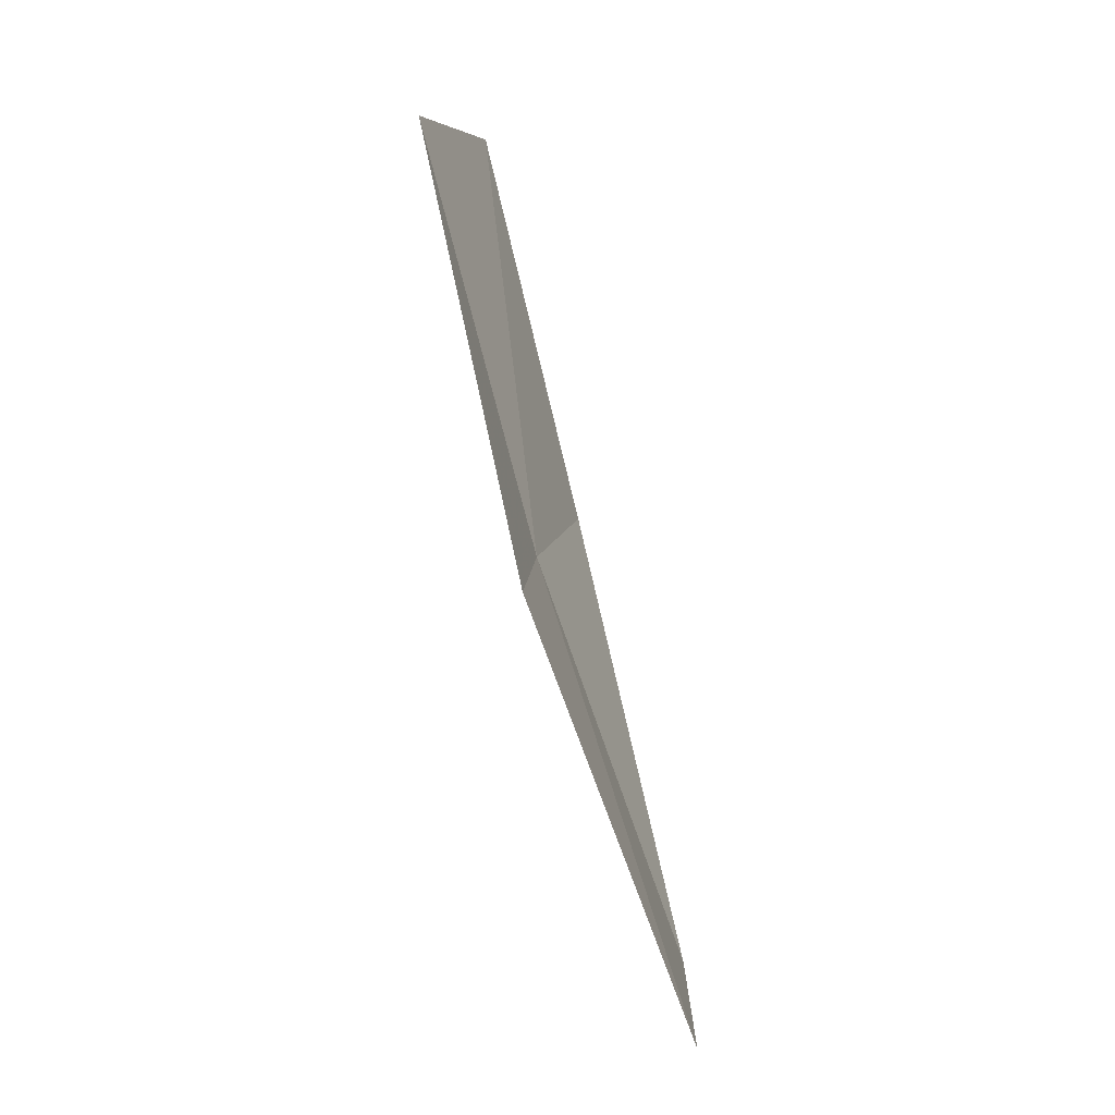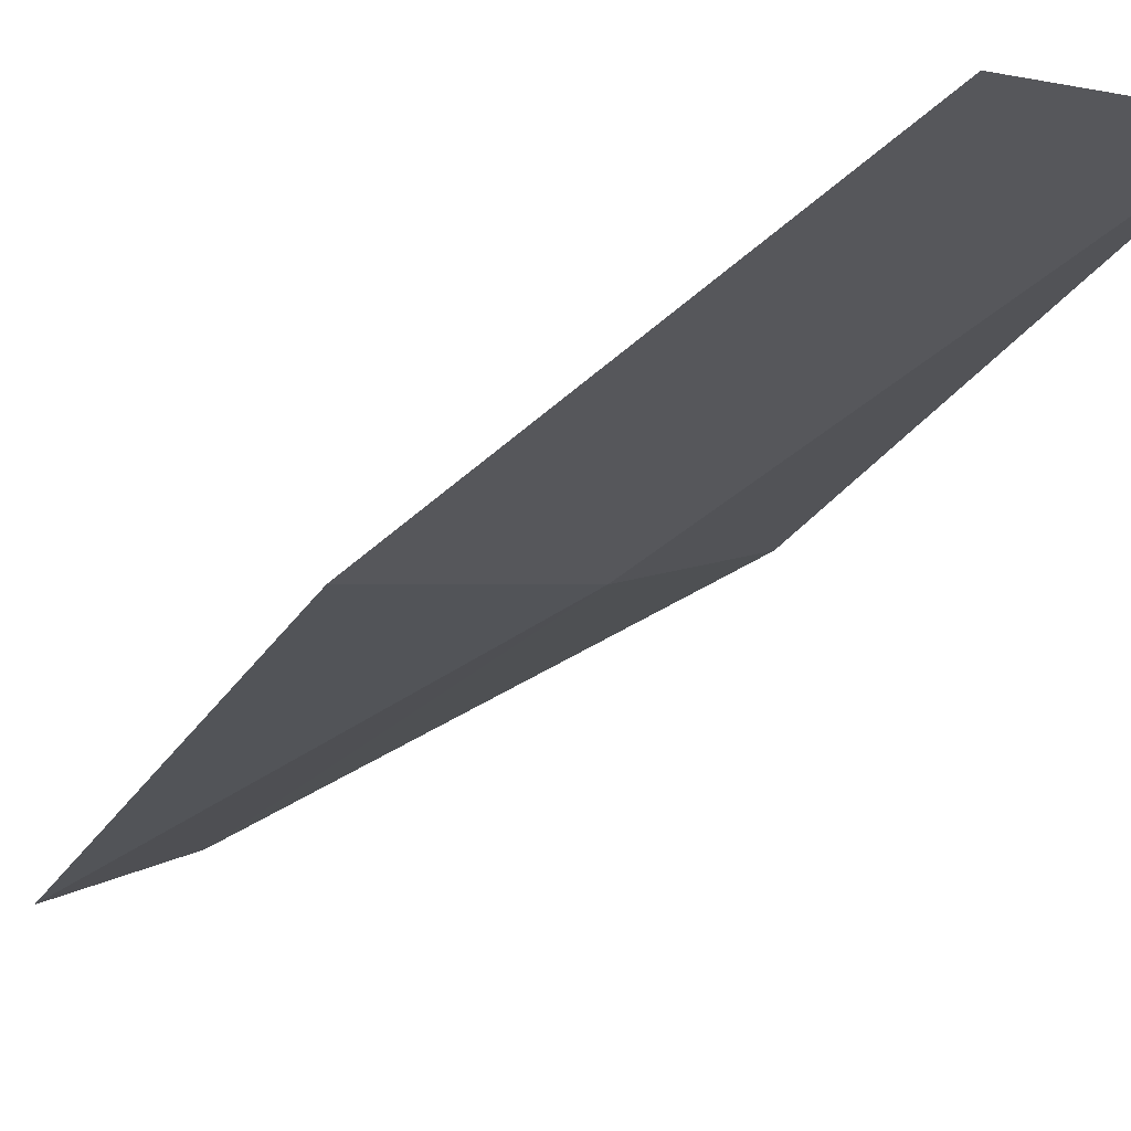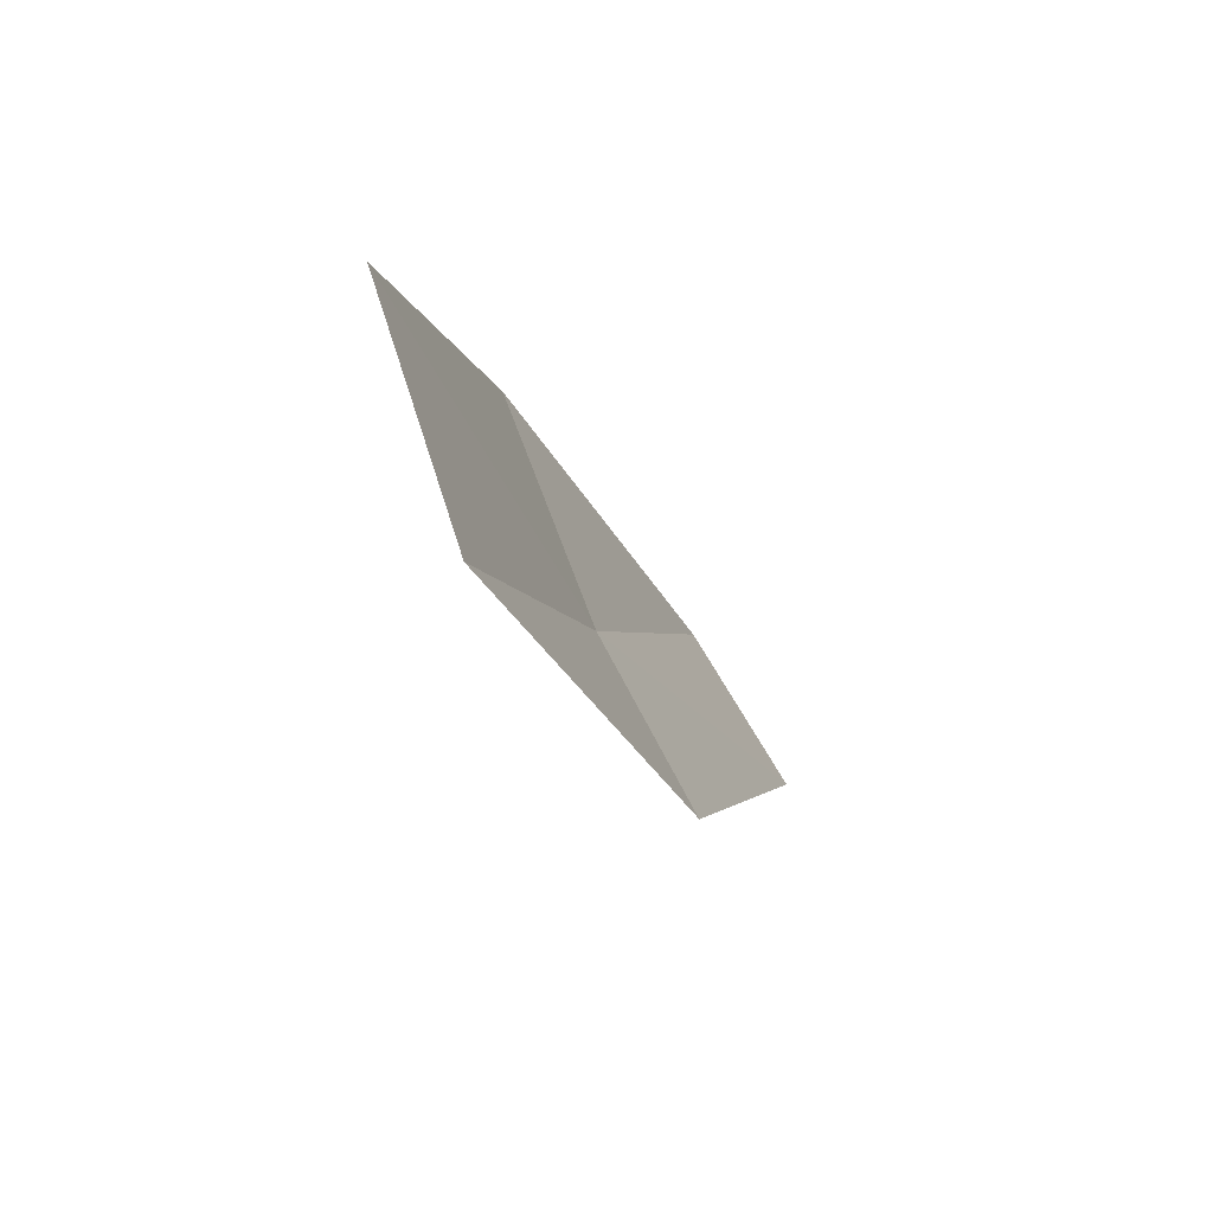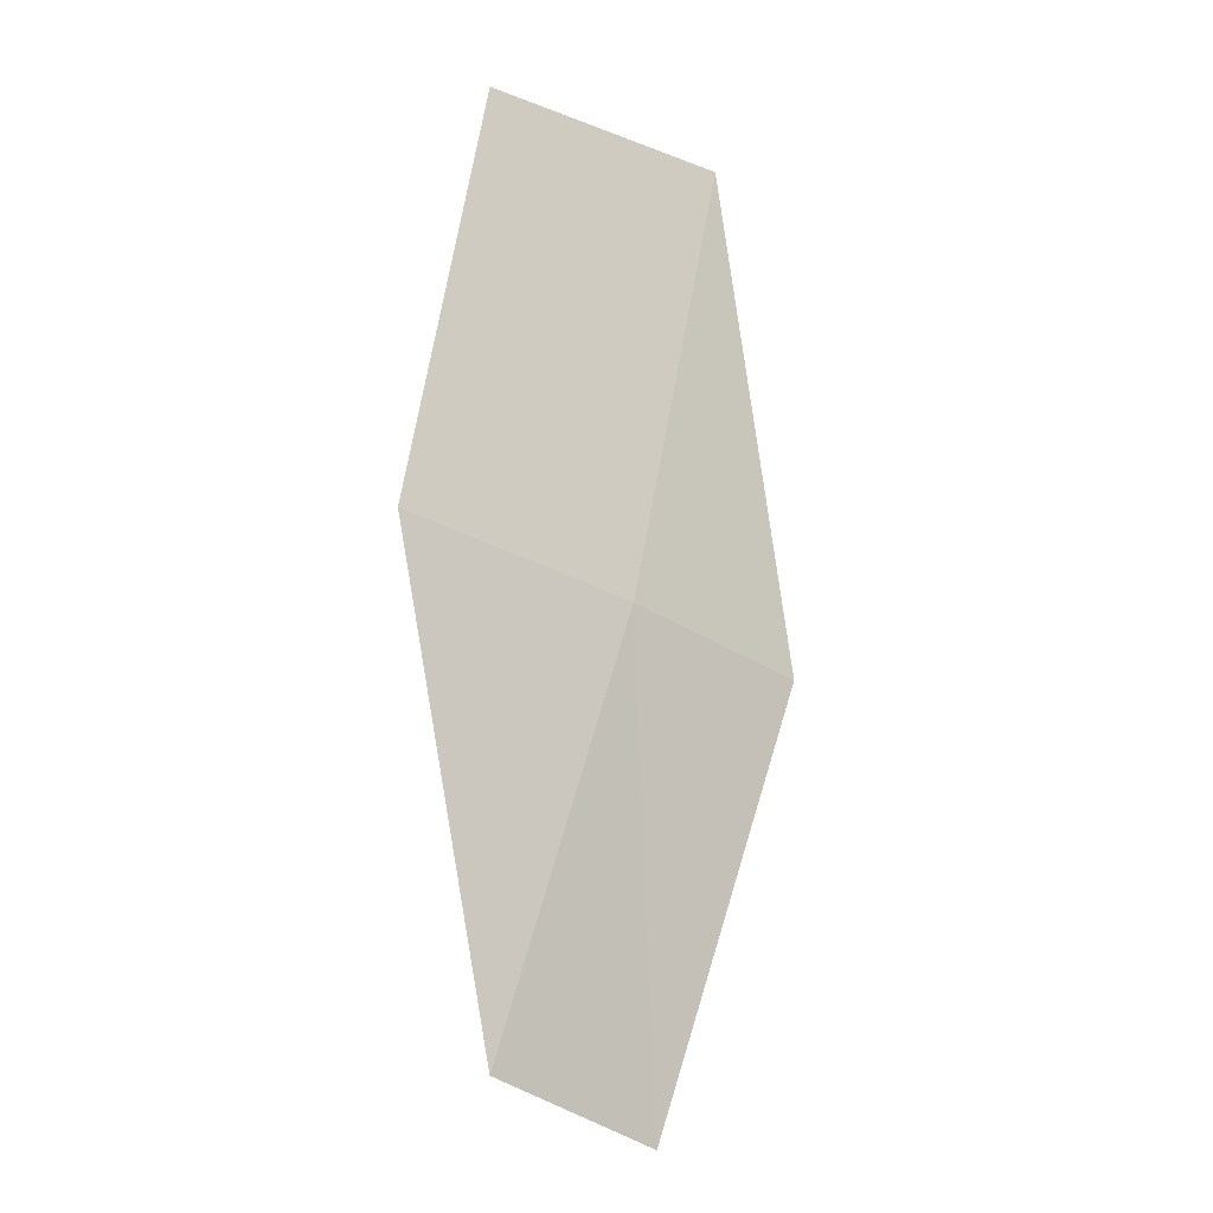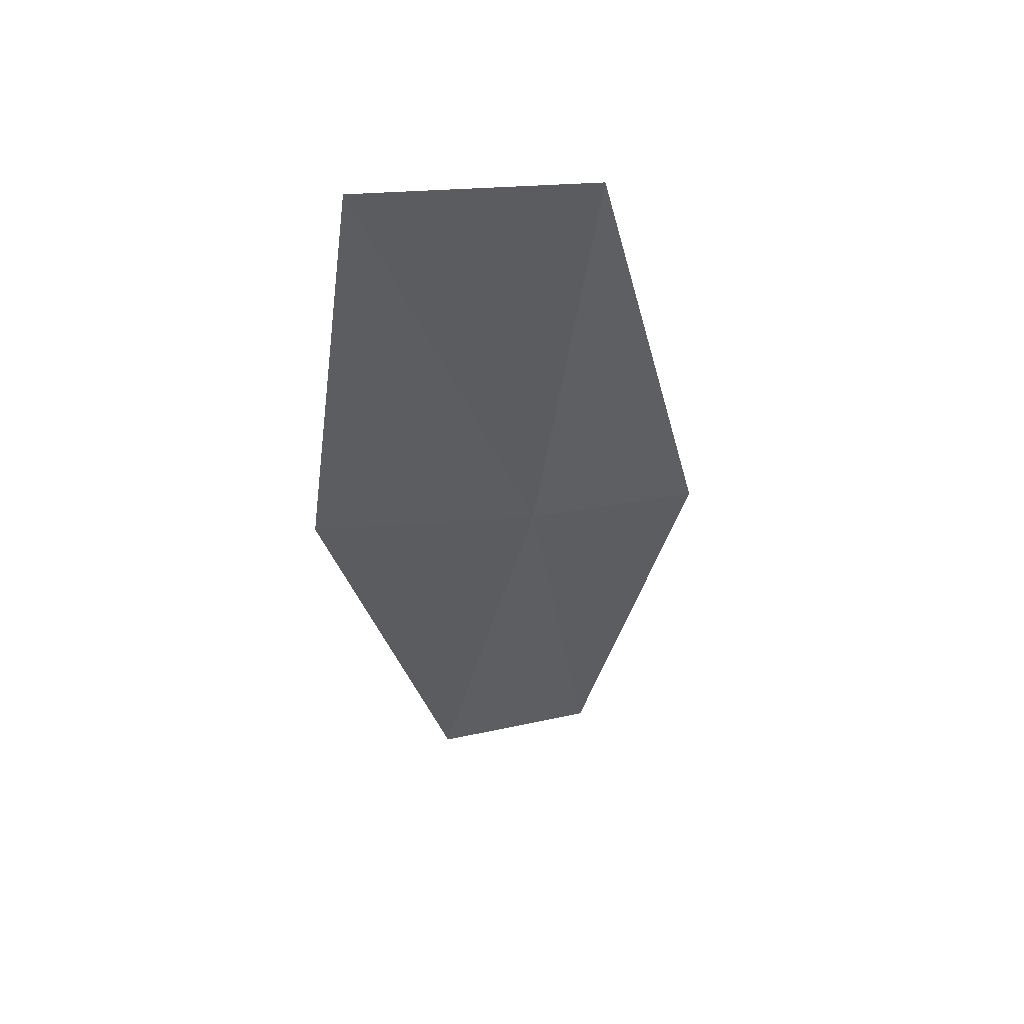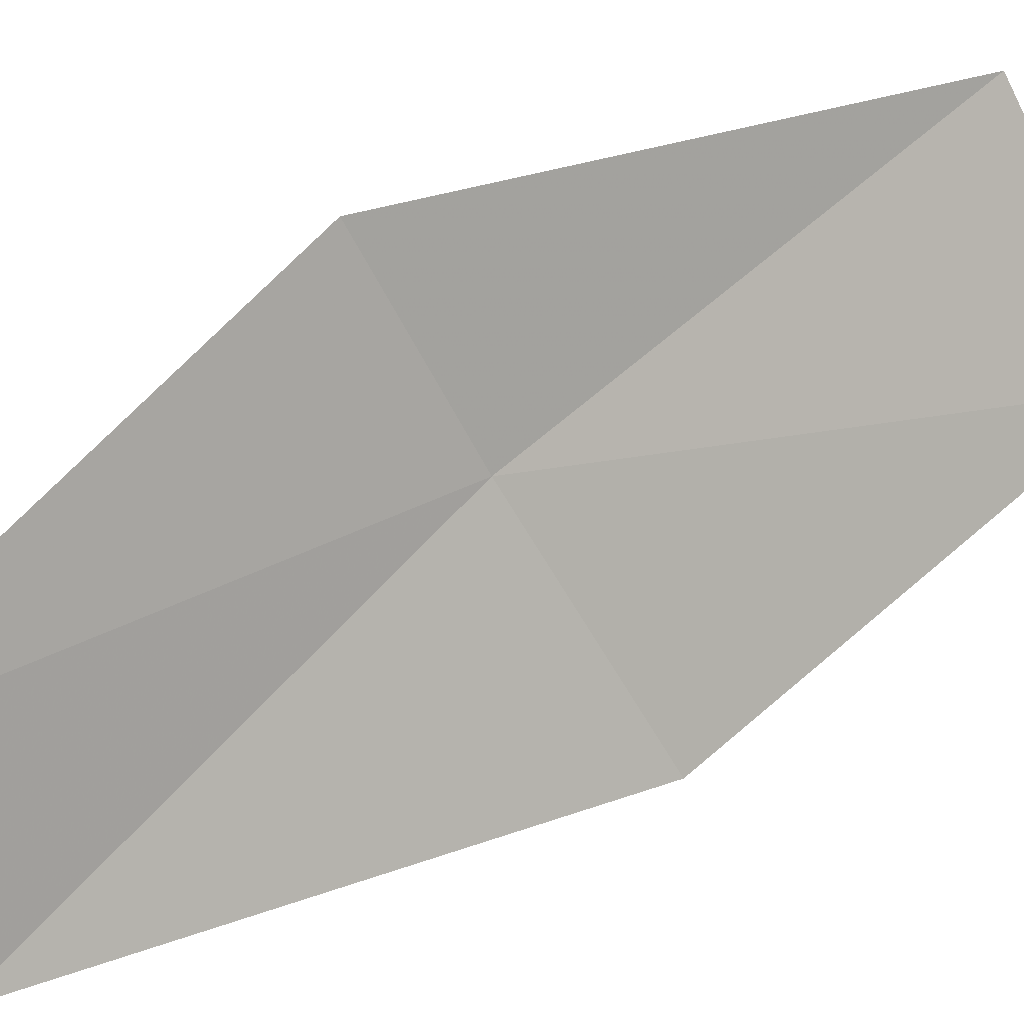
<metadata>
{"format":"obj","ext":"obj","renderer":"f3d","projection":"perspective","resolution":1024,"background":"white","views":[{"elev":2.6,"azim":-38.1,"up":"+Y"},{"elev":-53.2,"azim":148.9,"up":"+Z"},{"elev":73.8,"azim":-70.0,"up":"+Y"},{"elev":-28.0,"azim":-168.2,"up":"+Y"},{"elev":33.9,"azim":-155.8,"up":"+Y"},{"elev":69.4,"azim":59.7,"up":"+Z"}]}
</metadata>
<code>
v -21.95 -3.887 14.41
v -22.44 -1.685 14.08
v -21.48 -1.612 13.33
v -21.04 -3.726 13.6
v -22.6 -4.003 15.15
v -21.23 -6.005 14.72
v -21.83 -6.175 15.49
f 1 3 2
f 1 4 3
f 1 2 5
f 1 6 4
f 1 5 7
f 1 7 6

</code>
